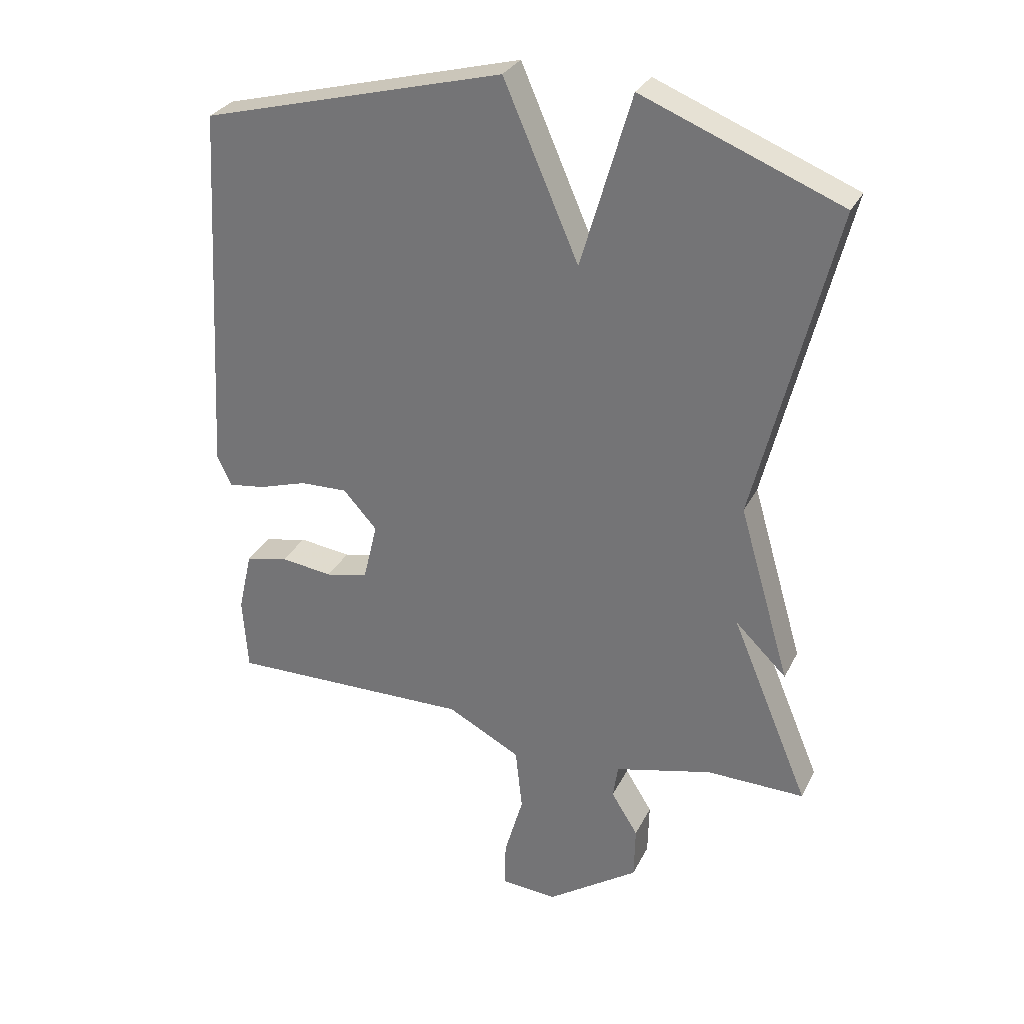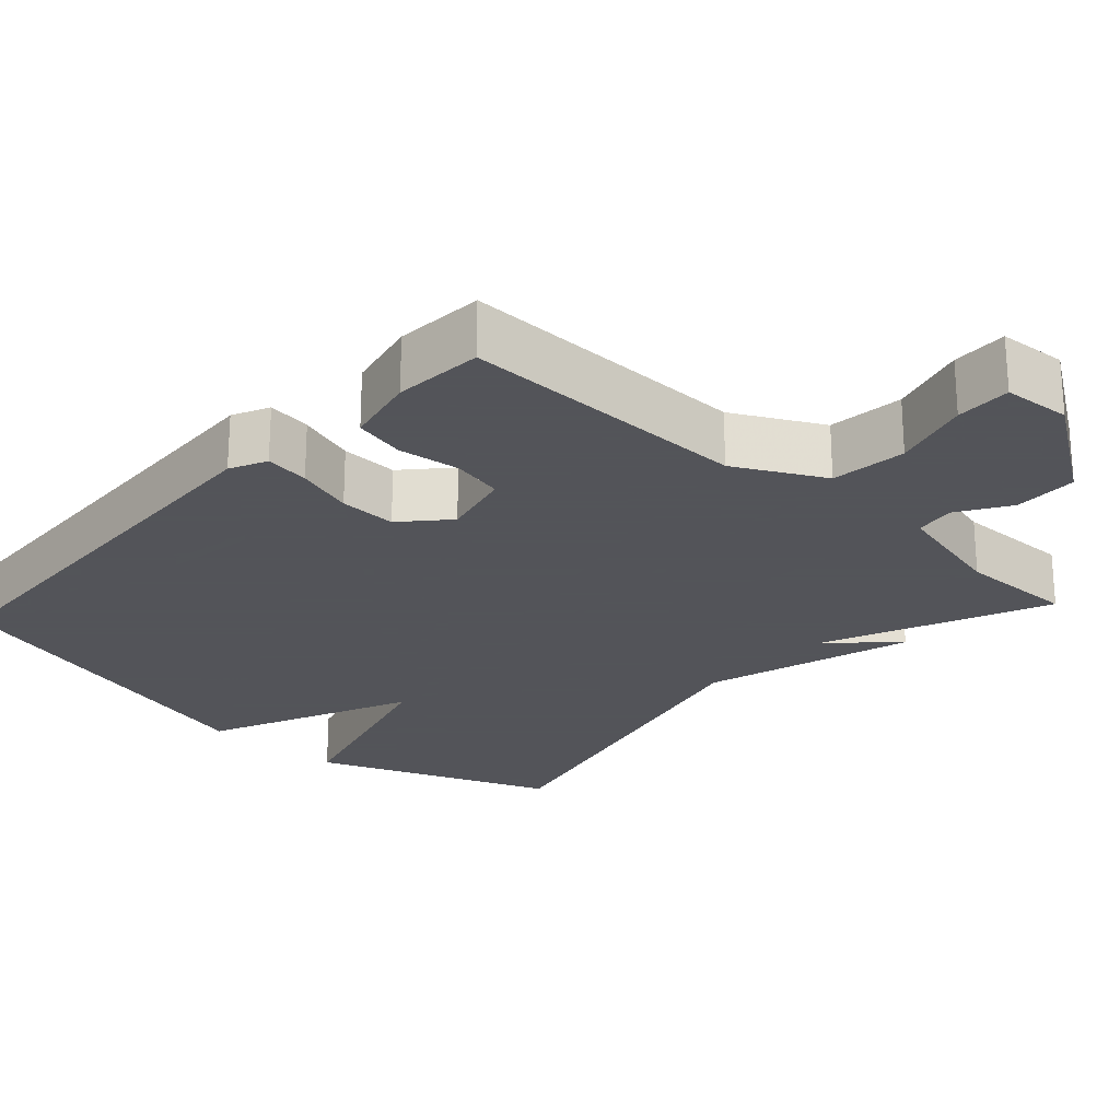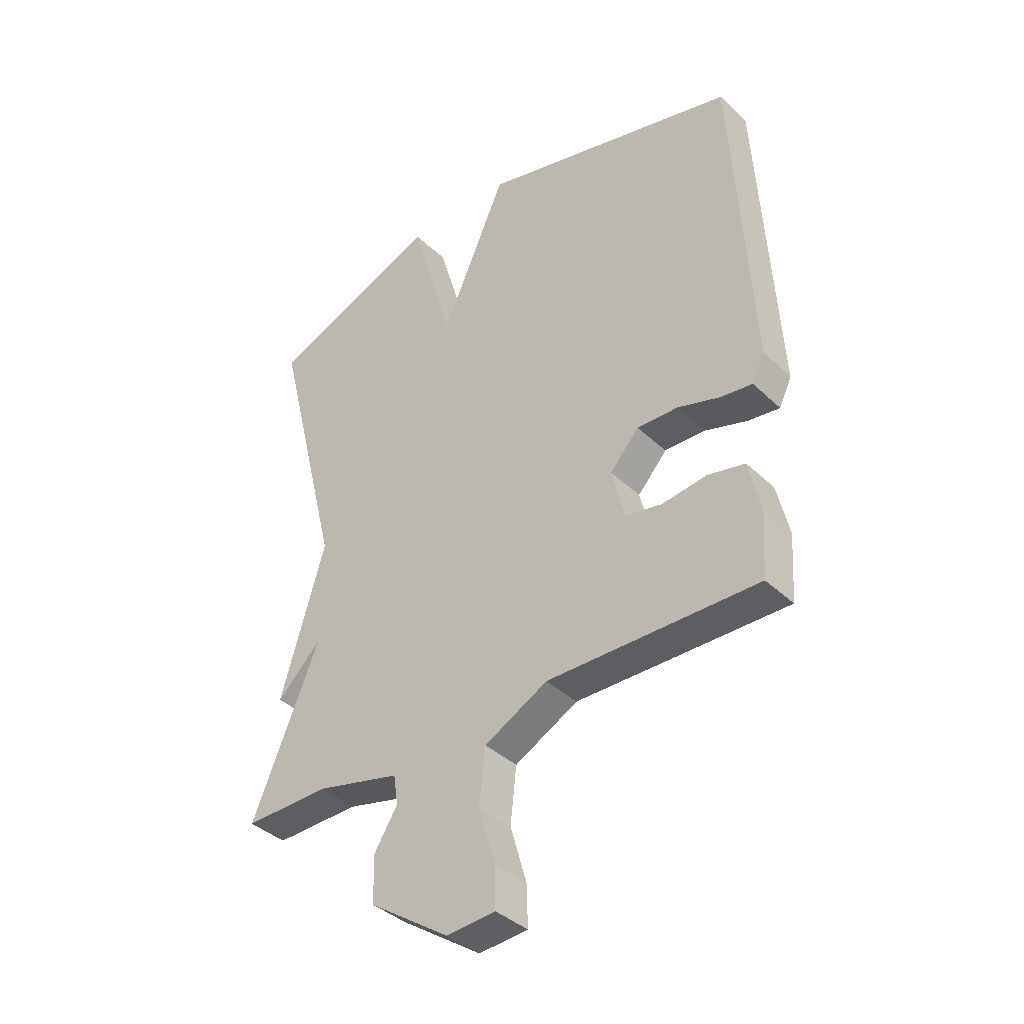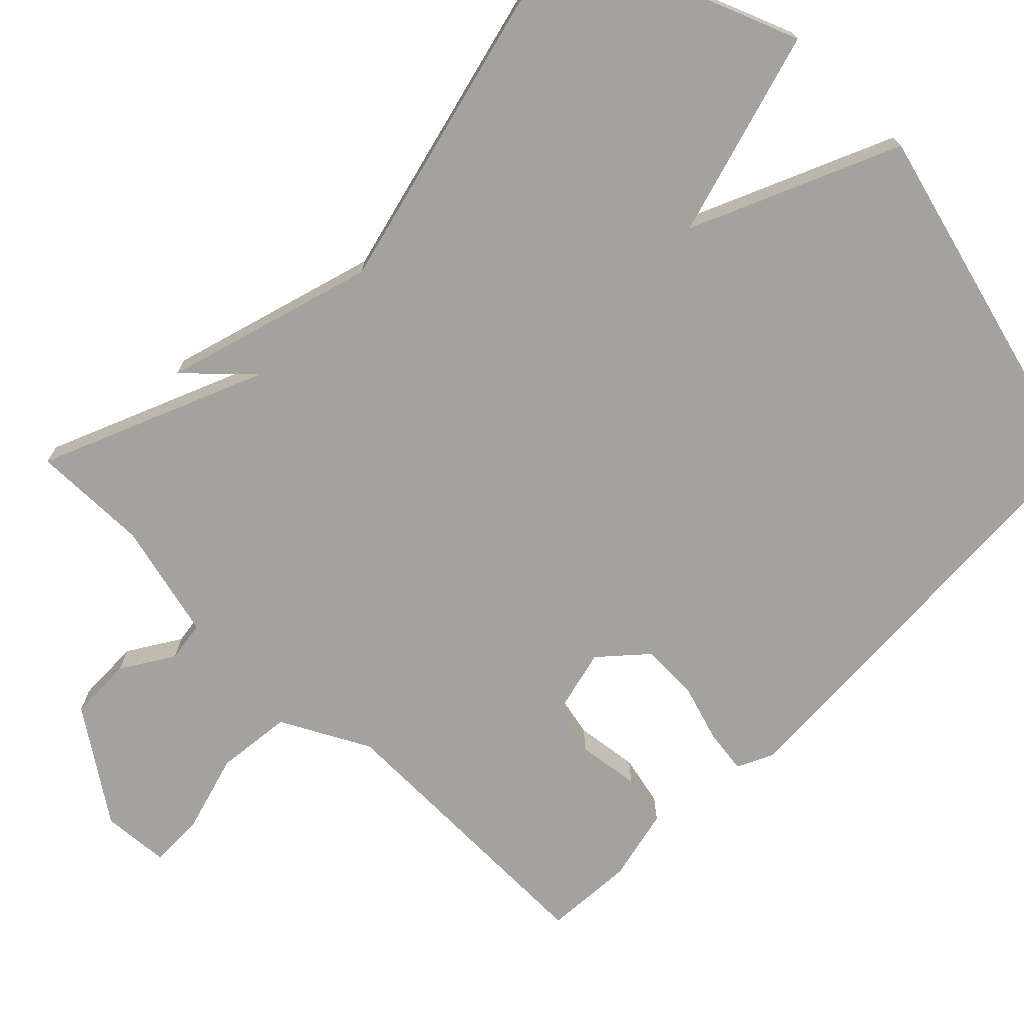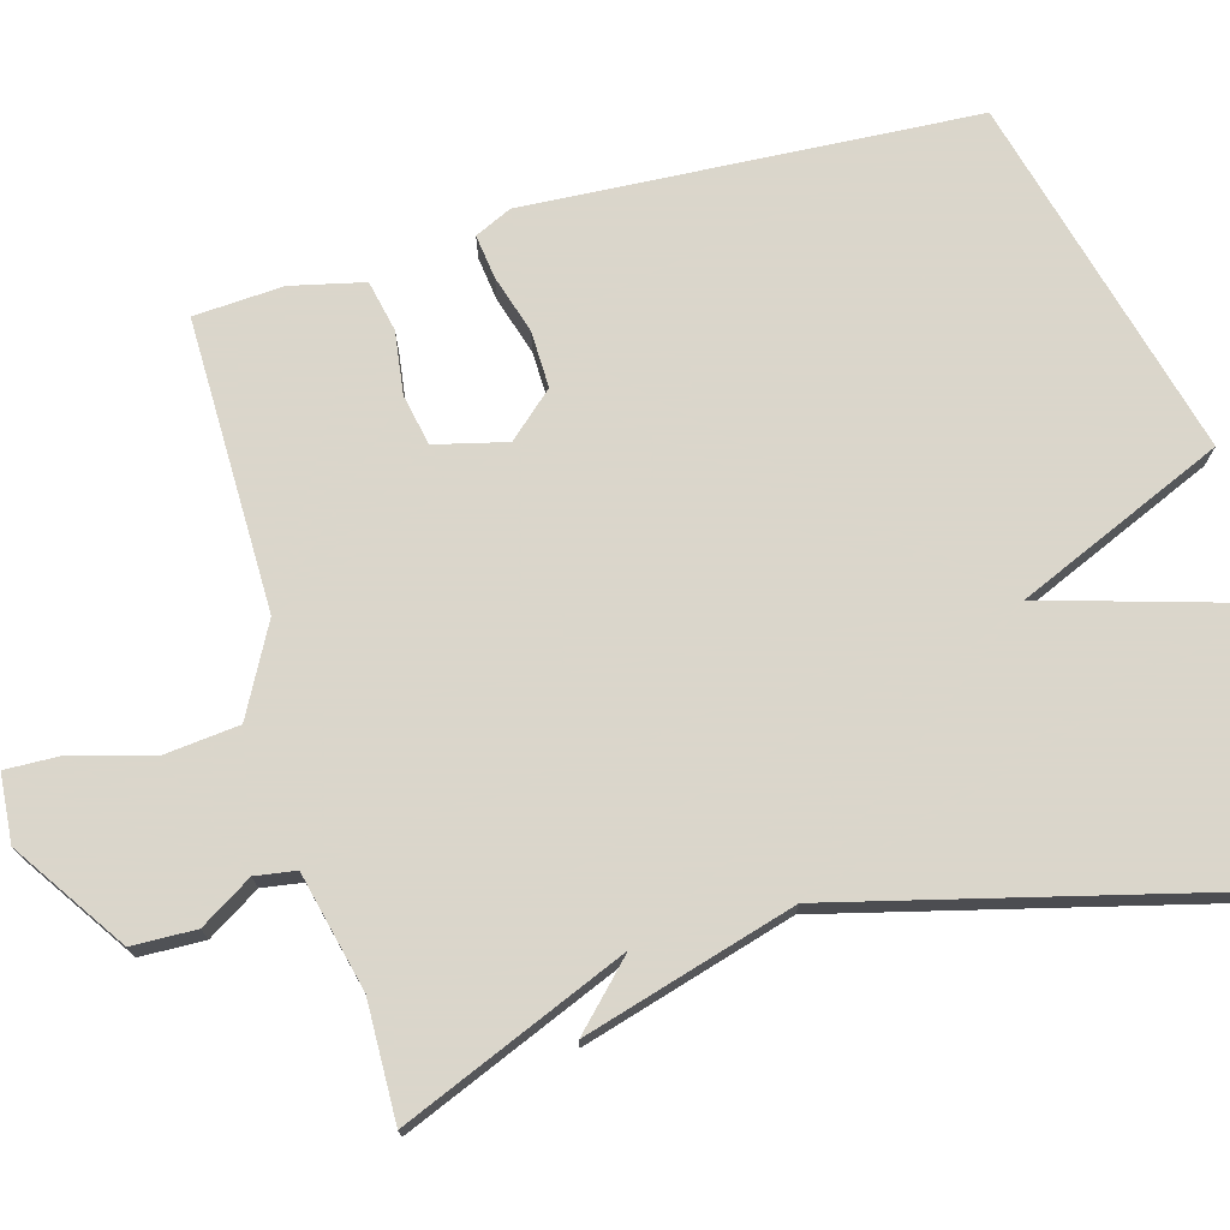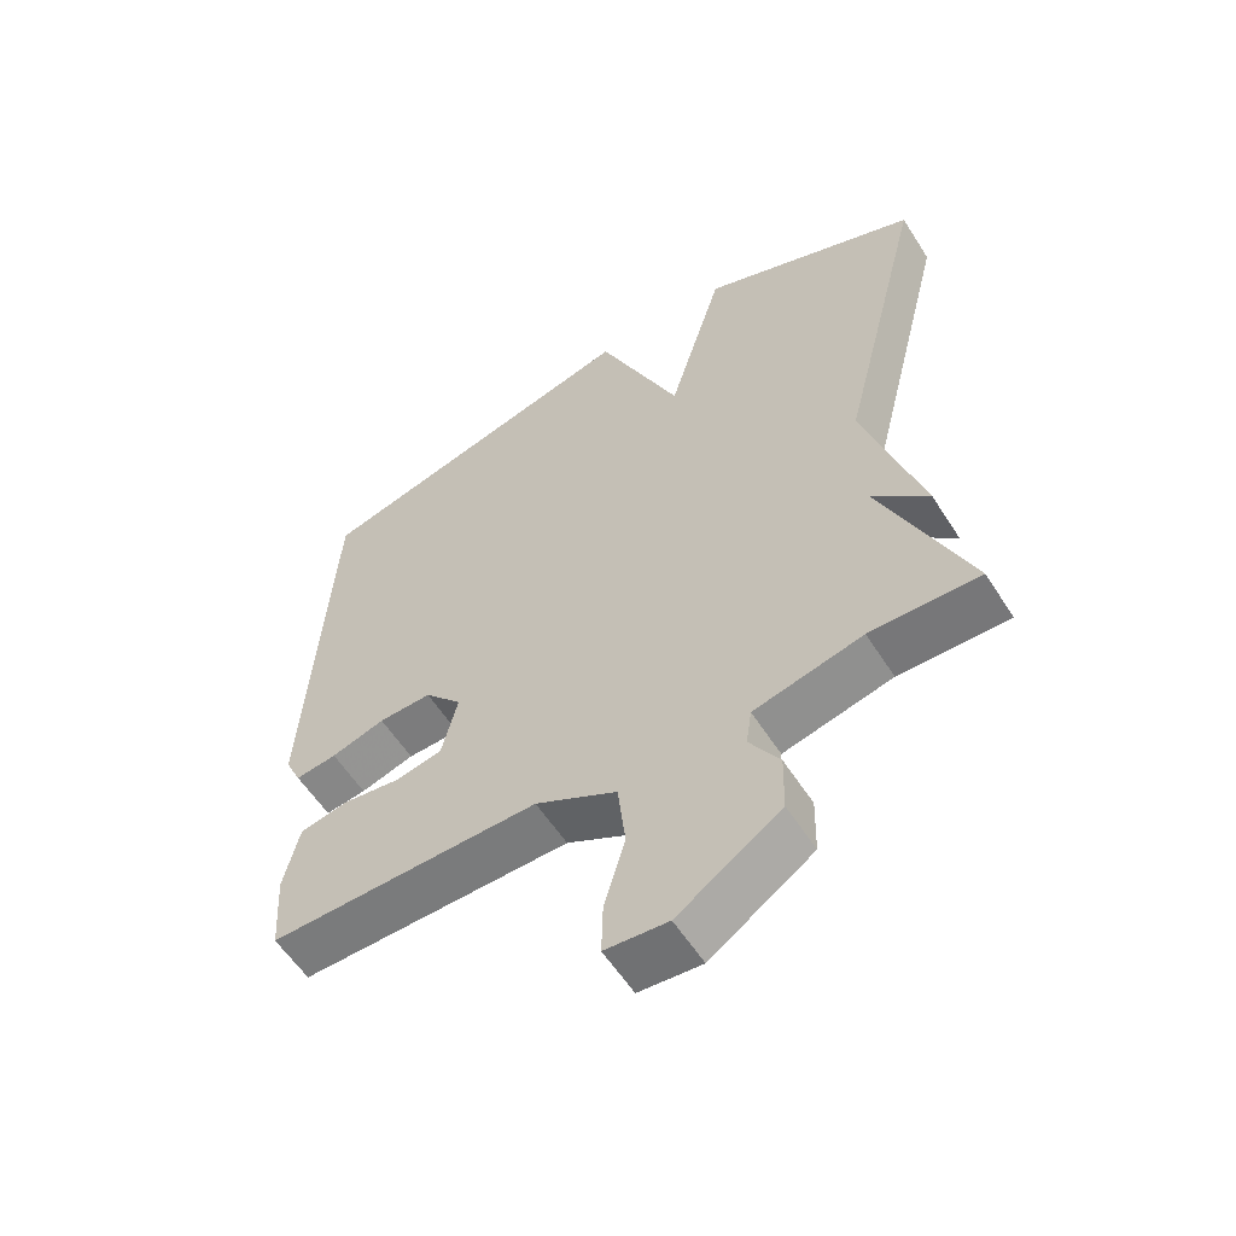
<metadata>
{"format":"obj","ext":"obj","renderer":"f3d","projection":"perspective","resolution":1024,"background":"white","views":[{"elev":29.8,"azim":-157.5,"up":"+Z"},{"elev":-23.9,"azim":137.3,"up":"+Y"},{"elev":-38.7,"azim":40.4,"up":"+Z"},{"elev":-72.4,"azim":-44.7,"up":"+Y"},{"elev":73.7,"azim":-105.5,"up":"+Y"},{"elev":-57.9,"azim":-147.7,"up":"+Z"}]}
</metadata>
<code>
v 0.5 0.07 0.5
v 0.533 0.07 -0.096
v 0.51 0.07 -0.145
v 0.451 0.07 -0.137
v 0.374 0.07 -0.113
v 0.298 0.07 -0.111
v 0.244 0.07 -0.171
v 0.267 0.07 -0.266
v 0.335 0.07 -0.28
v 0.418 0.07 -0.269
v 0.486 0.07 -0.284
v 0.508 0.07 -0.381
v 0.5 0.07 -0.5
v 0.112 0.07 -0.495
v -0.005 0.07 -0.557
v -0.016 0.07 -0.658
v 0.014 0.07 -0.762
v 0.016 0.07 -0.836
v -0.074 0.07 -0.843
v -0.221 0.07 -0.743
v -0.223 0.07 -0.658
v -0.18 0.07 -0.589
v -0.188 0.07 -0.535
v -0.344 0.07 -0.497
v -0.5 0.07 -0.5
v -0.375 0.07 -0.201
v -0.457 0.07 -0.281
v -0.375 0.07 -0.001
v -0.5 0.07 0.5
v -0.183 0.07 0.627
v -0.103 0.07 0.352
v 0.017 0.07 0.627
v 0.5 0 0.5
v 0.533 0 -0.096
v 0.51 0 -0.145
v 0.451 0 -0.137
v 0.374 0 -0.113
v 0.298 0 -0.111
v 0.244 0 -0.171
v 0.267 0 -0.266
v 0.335 0 -0.28
v 0.418 0 -0.269
v 0.486 0 -0.284
v 0.508 0 -0.381
v 0.5 0 -0.5
v 0.112 0 -0.495
v -0.005 0 -0.557
v -0.016 0 -0.658
v 0.014 0 -0.762
v 0.016 0 -0.836
v -0.074 0 -0.843
v -0.221 0 -0.743
v -0.223 0 -0.658
v -0.18 0 -0.589
v -0.188 0 -0.535
v -0.344 0 -0.497
v -0.5 0 -0.5
v -0.375 0 -0.201
v -0.457 0 -0.281
v -0.375 0 -0.001
v -0.5 0 0.5
v -0.183 0 0.627
v -0.103 0 0.352
v 0.017 0 0.627
f 3 4 5
f 2 3 5
f 1 2 5
f 32 1 5
f 31 32 5
f 28 29 30 31
f 26 27 28 31
f 24 25 26 31
f 23 24 31
f 22 23 31
f 20 21 22
f 19 20 22
f 18 19 22
f 17 18 22
f 16 17 22
f 15 16 22 31
f 14 15 31
f 12 13 14
f 11 12 14
f 10 11 14
f 9 10 14
f 8 9 14
f 7 8 14 31
f 6 7 31
f 5 6 31
f 37 36 35
f 37 35 34
f 37 34 33
f 37 33 64
f 37 64 63
f 63 62 61 60
f 63 60 59 58
f 63 58 57 56
f 63 56 55
f 63 55 54
f 54 53 52
f 54 52 51
f 54 51 50
f 54 50 49
f 54 49 48
f 63 54 48 47
f 63 47 46
f 46 45 44
f 46 44 43
f 46 43 42
f 46 42 41
f 46 41 40
f 63 46 40 39
f 63 39 38
f 63 38 37
f 1 33 34 2
f 2 34 35 3
f 3 35 36 4
f 4 36 37 5
f 5 37 38 6
f 6 38 39 7
f 7 39 40 8
f 8 40 41 9
f 9 41 42 10
f 10 42 43 11
f 11 43 44 12
f 12 44 45 13
f 13 45 46 14
f 14 46 47 15
f 15 47 48 16
f 16 48 49 17
f 17 49 50 18
f 18 50 51 19
f 19 51 52 20
f 20 52 53 21
f 21 53 54 22
f 22 54 55 23
f 23 55 56 24
f 24 56 57 25
f 25 57 58 26
f 26 58 59 27
f 27 59 60 28
f 28 60 61 29
f 29 61 62 30
f 30 62 63 31
f 31 63 64 32
f 32 64 33 1

</code>
